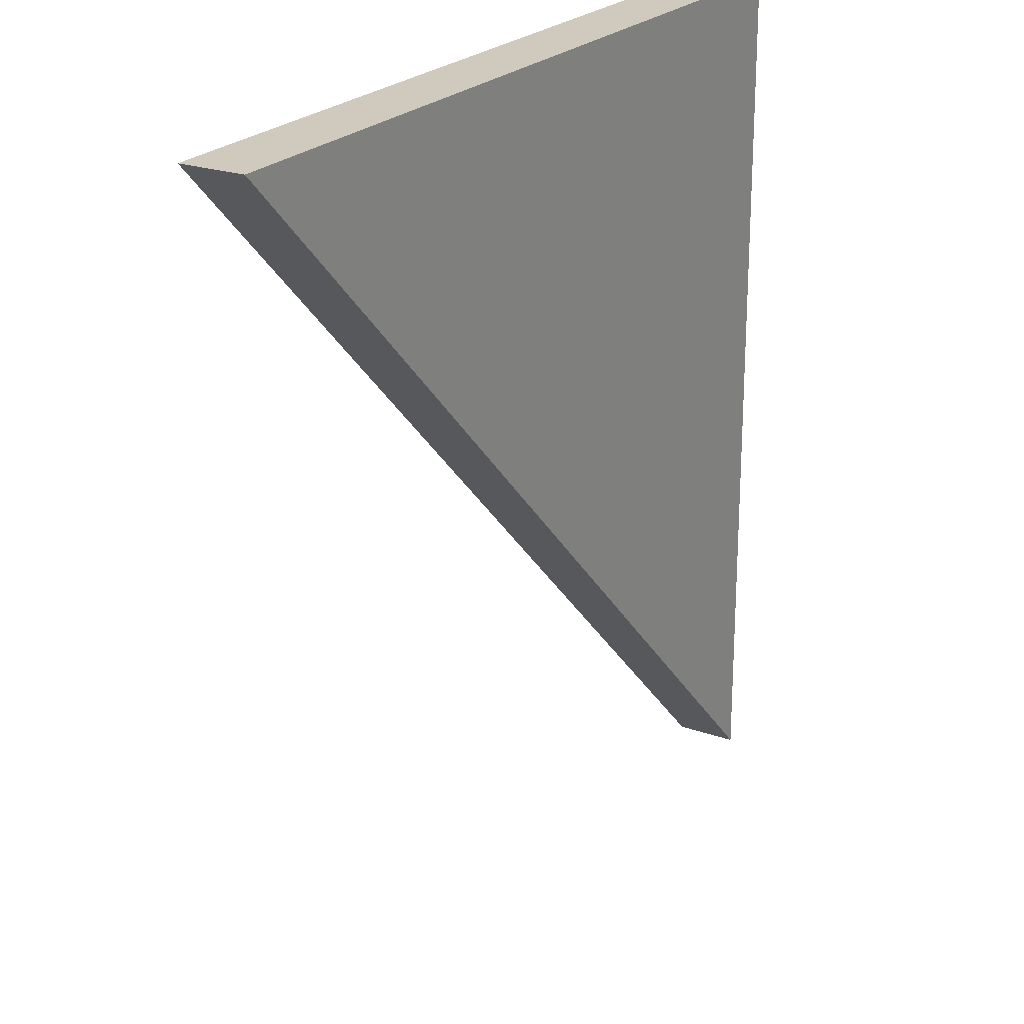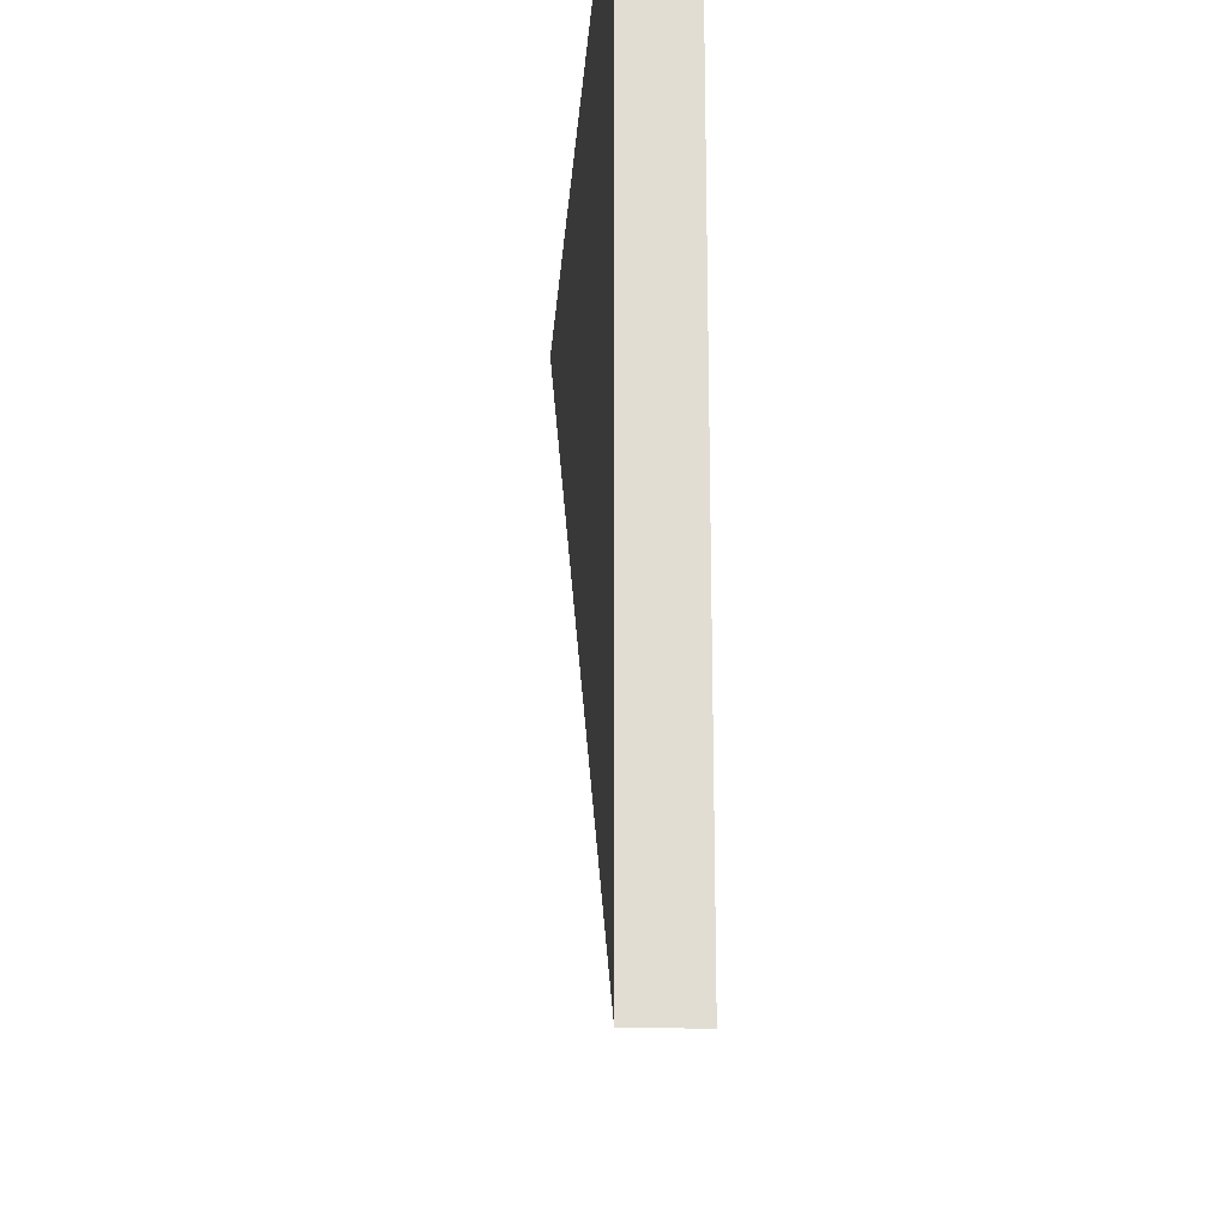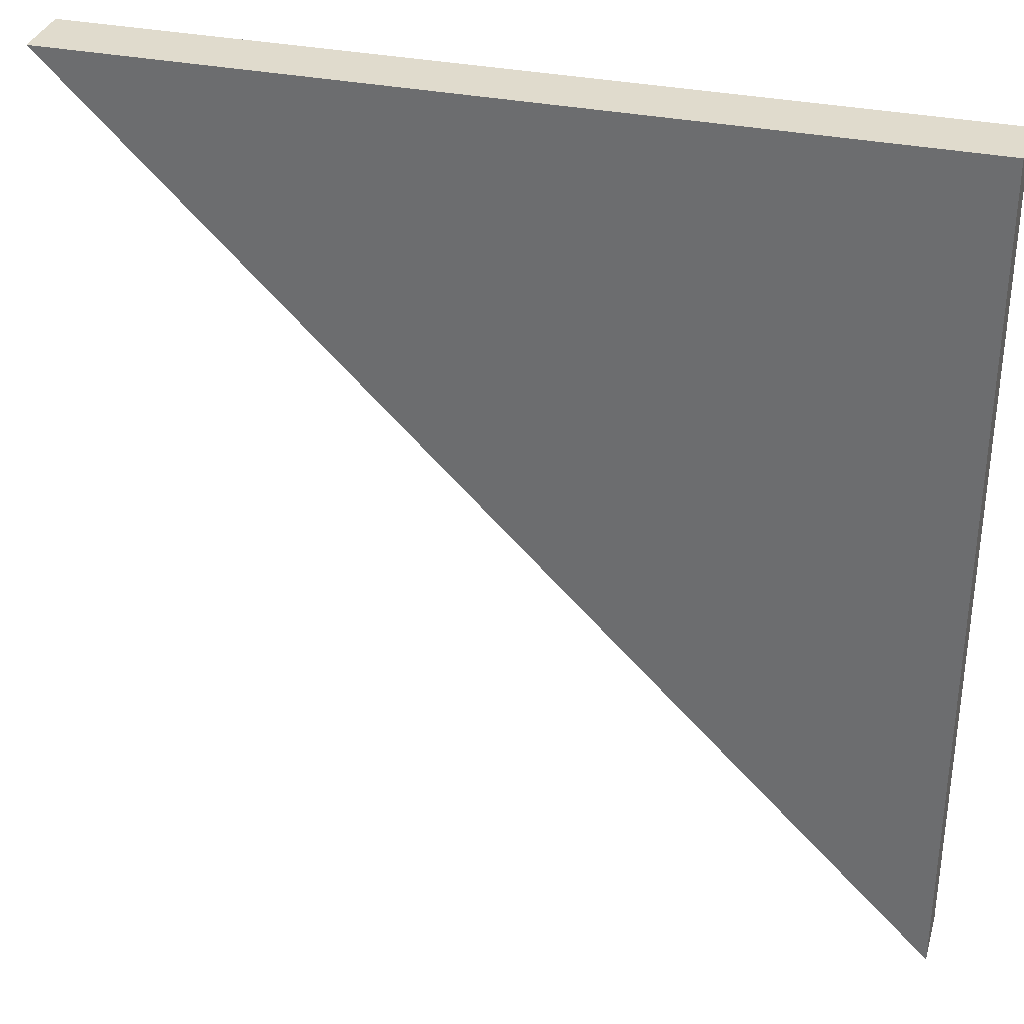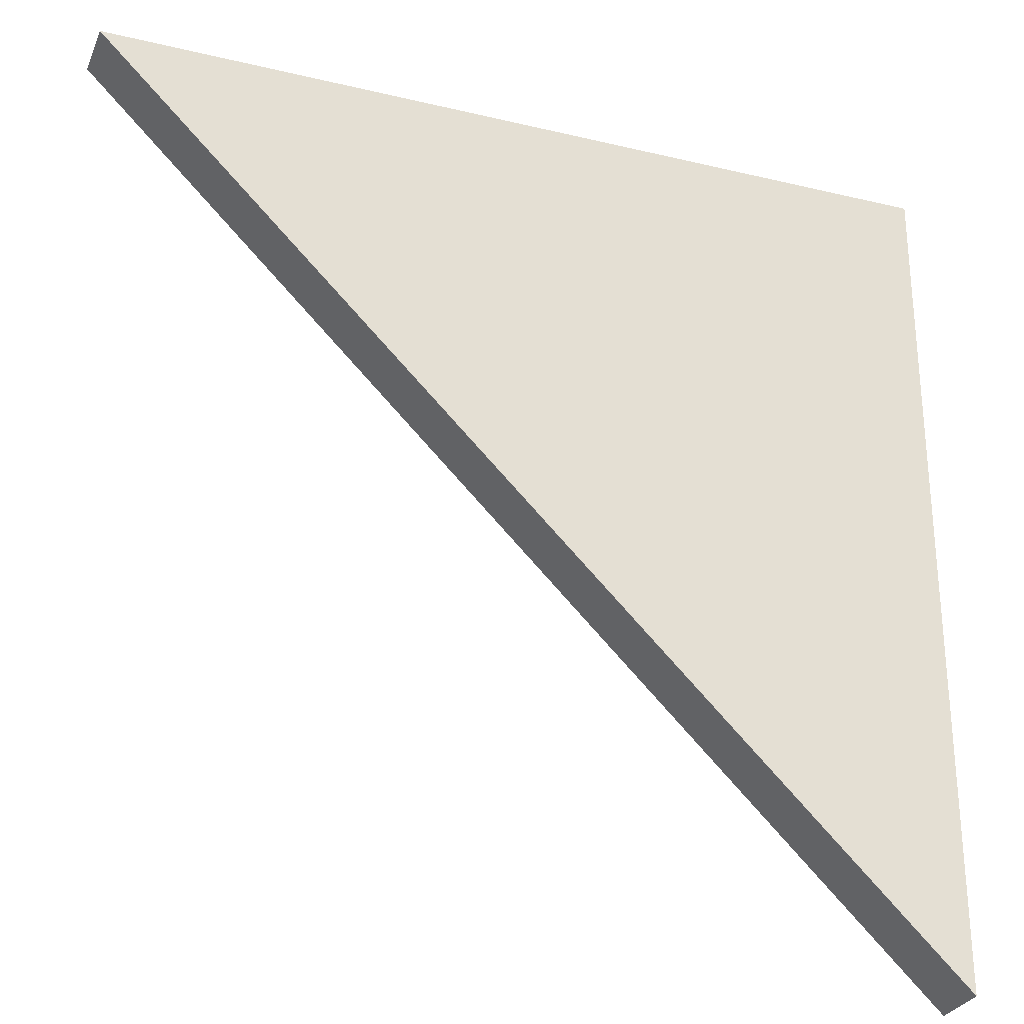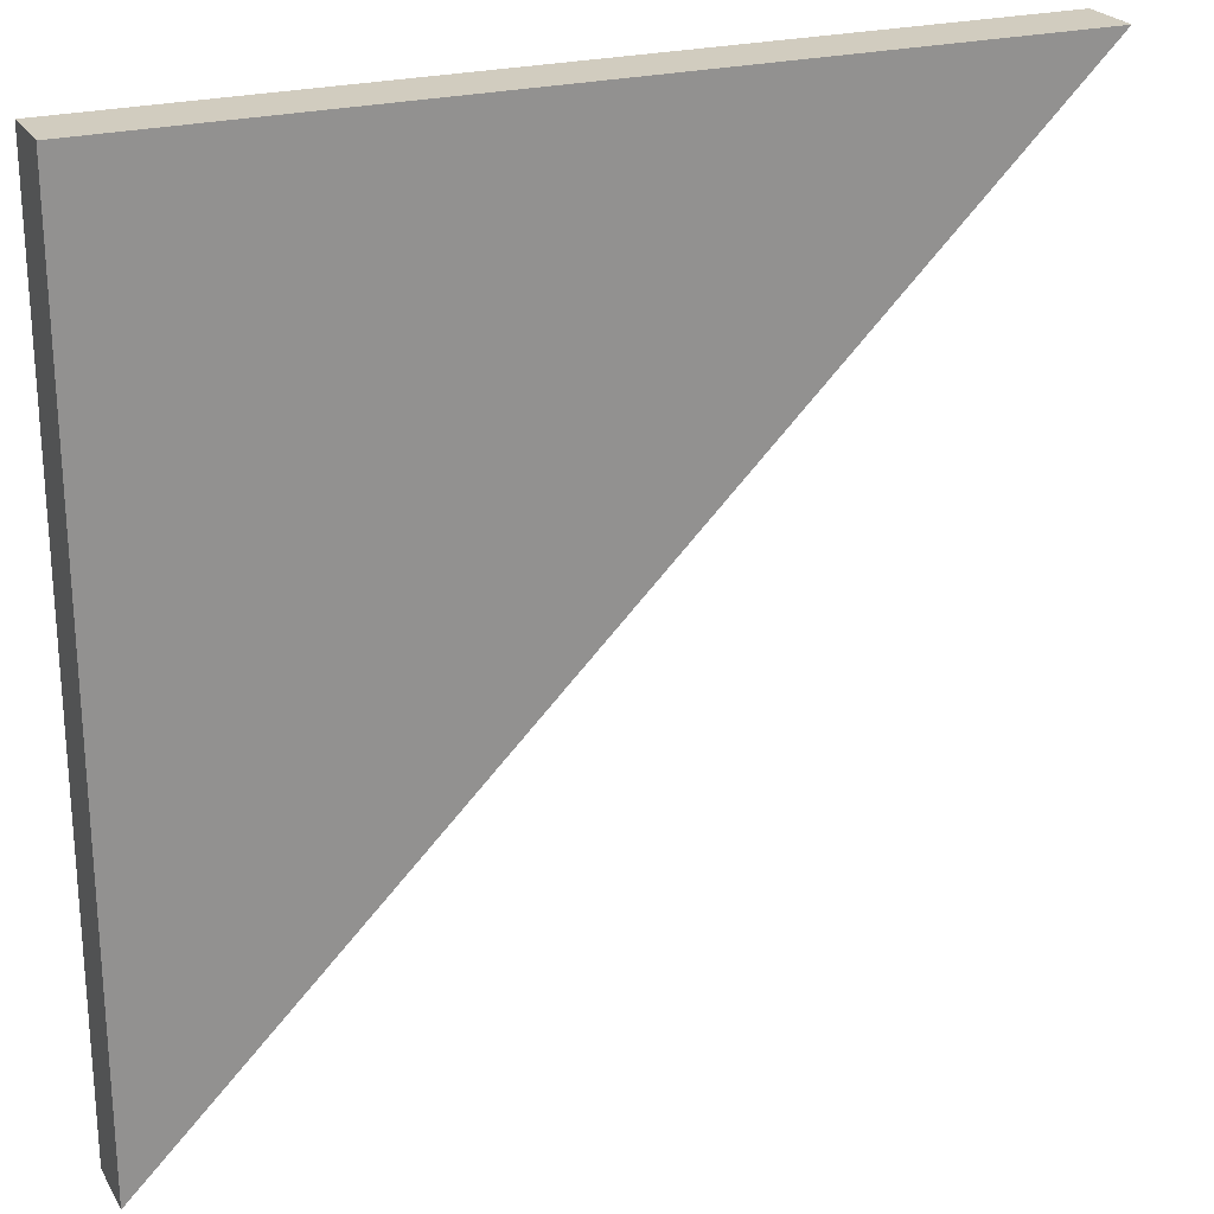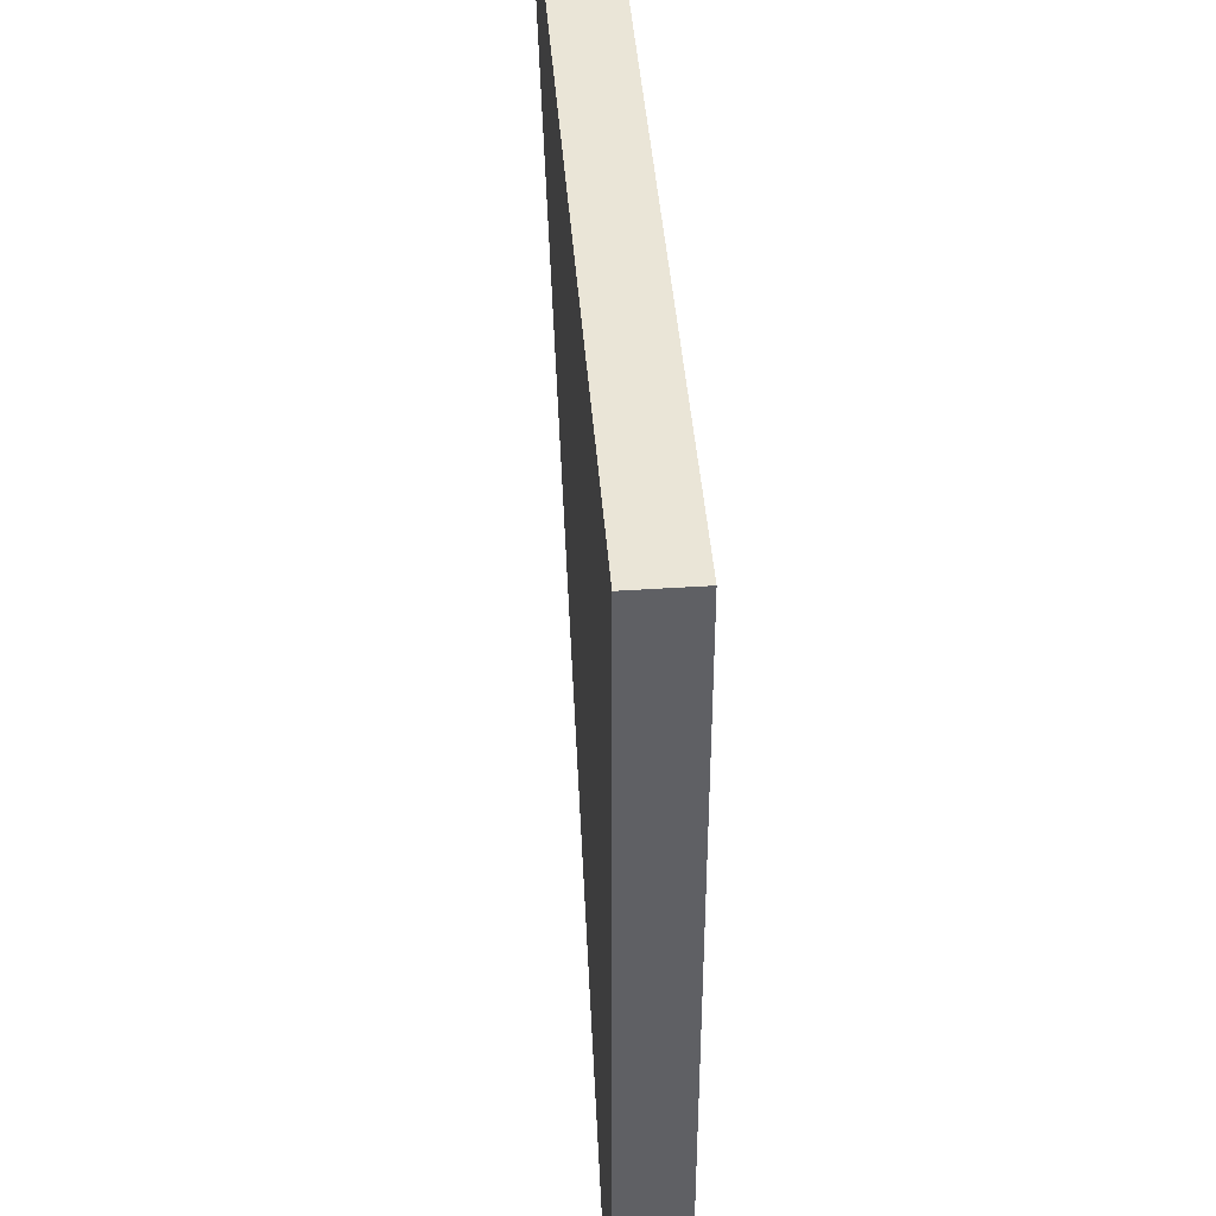
<metadata>
{"format":"obj","ext":"obj","renderer":"f3d","projection":"perspective","resolution":1024,"background":"white","views":[{"elev":23.0,"azim":120.9,"up":"+Z"},{"elev":-21.1,"azim":-94.1,"up":"+Z"},{"elev":33.2,"azim":-164.5,"up":"+Z"},{"elev":-28.8,"azim":160.3,"up":"+Z"},{"elev":23.9,"azim":-23.5,"up":"+Z"},{"elev":44.0,"azim":-94.4,"up":"+Z"}]}
</metadata>
<code>
o mesh27/mesh27-geometry#mesh27-geometry
v -0.6991 -0.4705 0.5209
v -0.428 -0.4898 0.5209
v -0.428 -0.4705 0.5209
v -0.6991 -0.4898 0.5209
v -0.6991 -0.4898 0.2498
v -0.6991 -0.4705 0.2498
f 1 2 3
f 2 1 4
f 5 3 2
f 6 1 3
f 1 5 4
f 5 2 4
f 3 5 6
f 5 1 6
f 3 2 1
f 4 1 2
f 2 3 5
f 3 1 6
f 4 5 1
f 4 2 5
f 6 5 3
f 6 1 5

</code>
